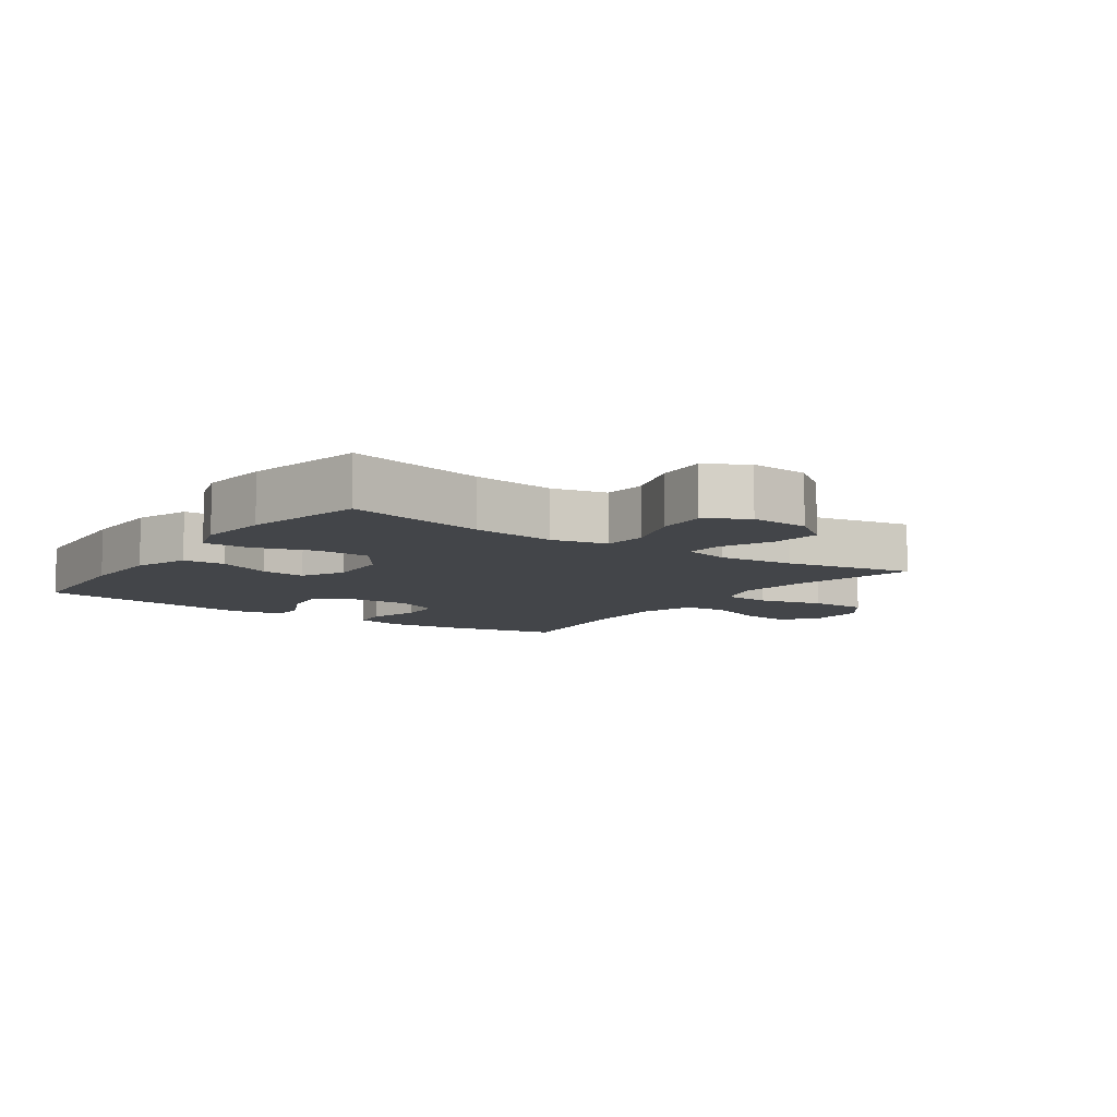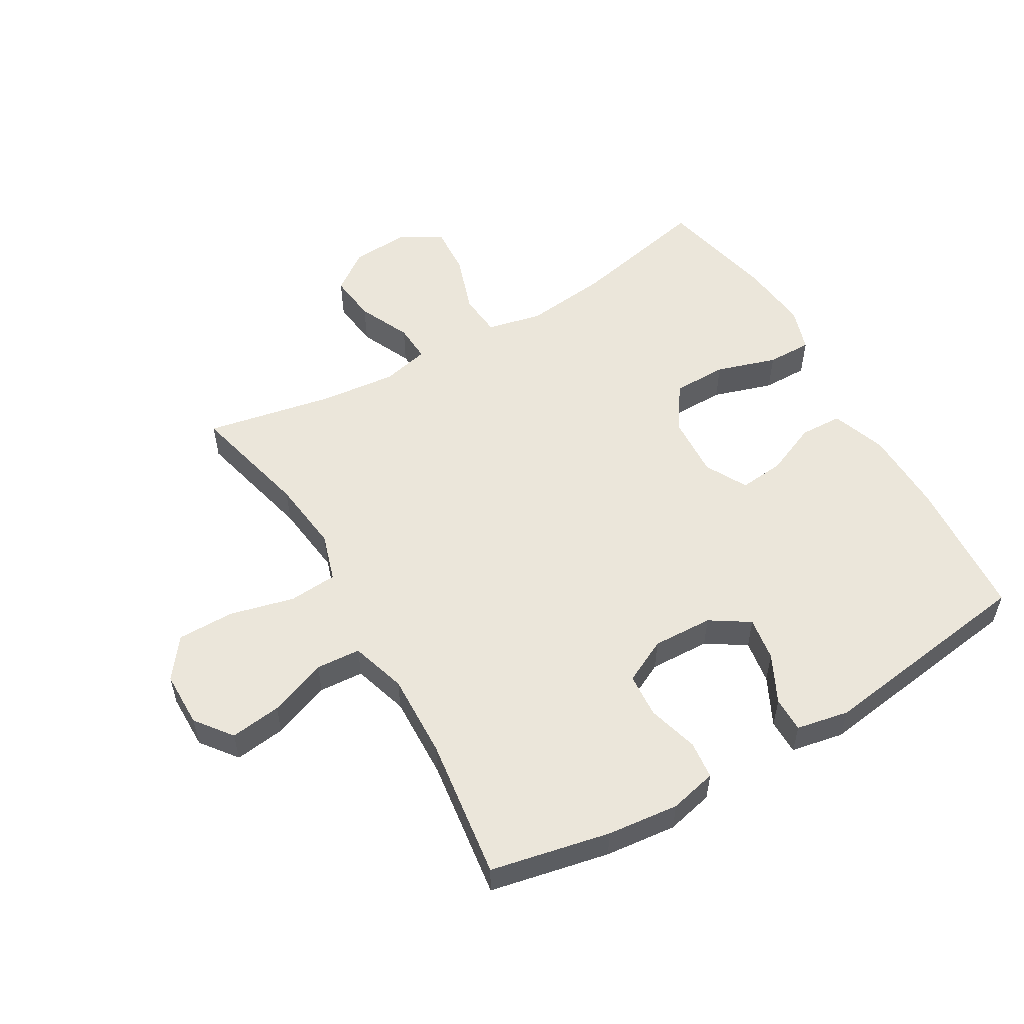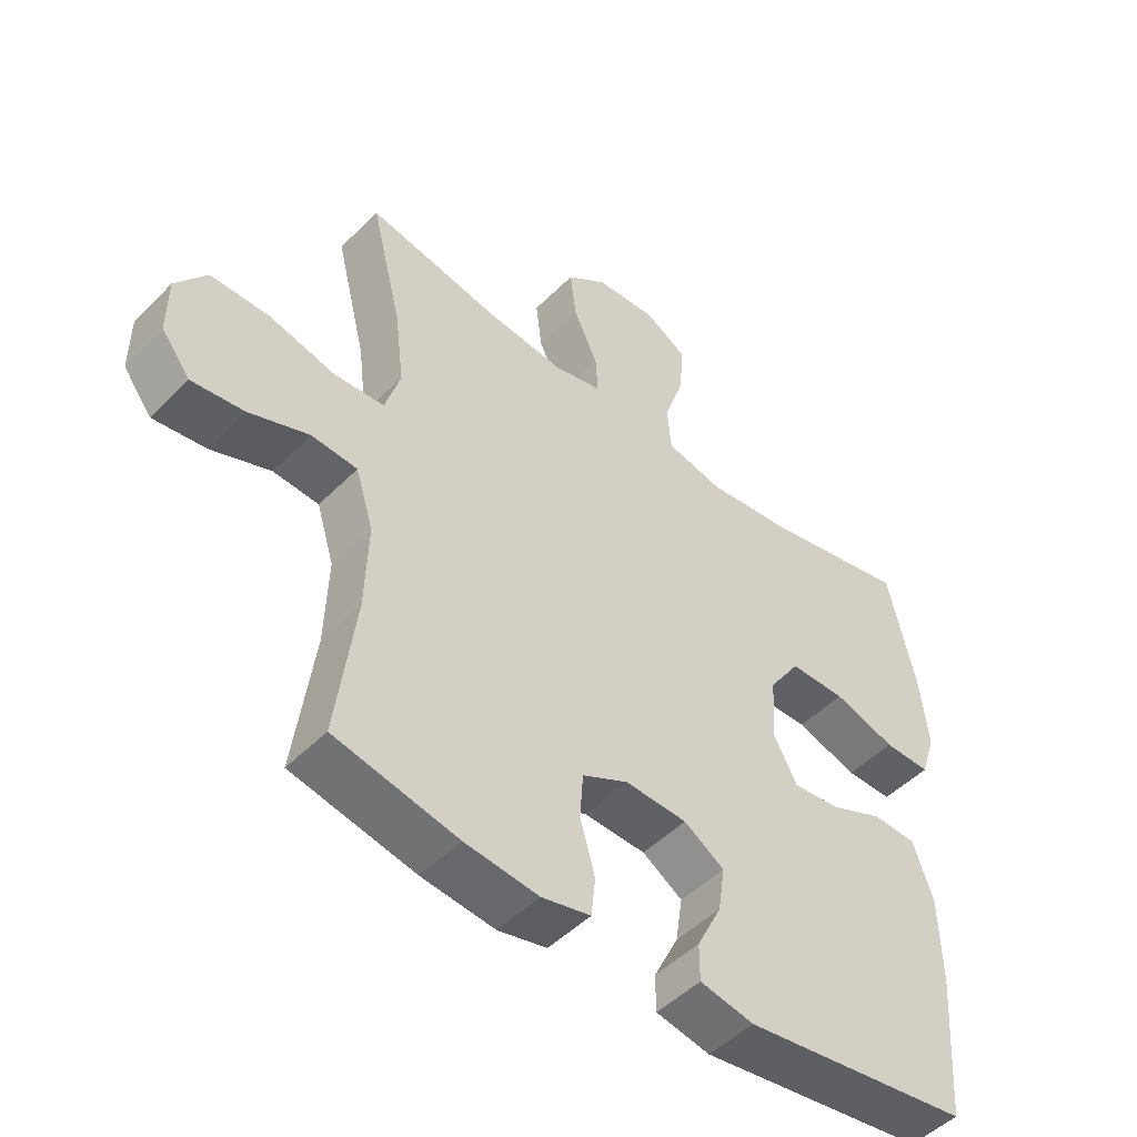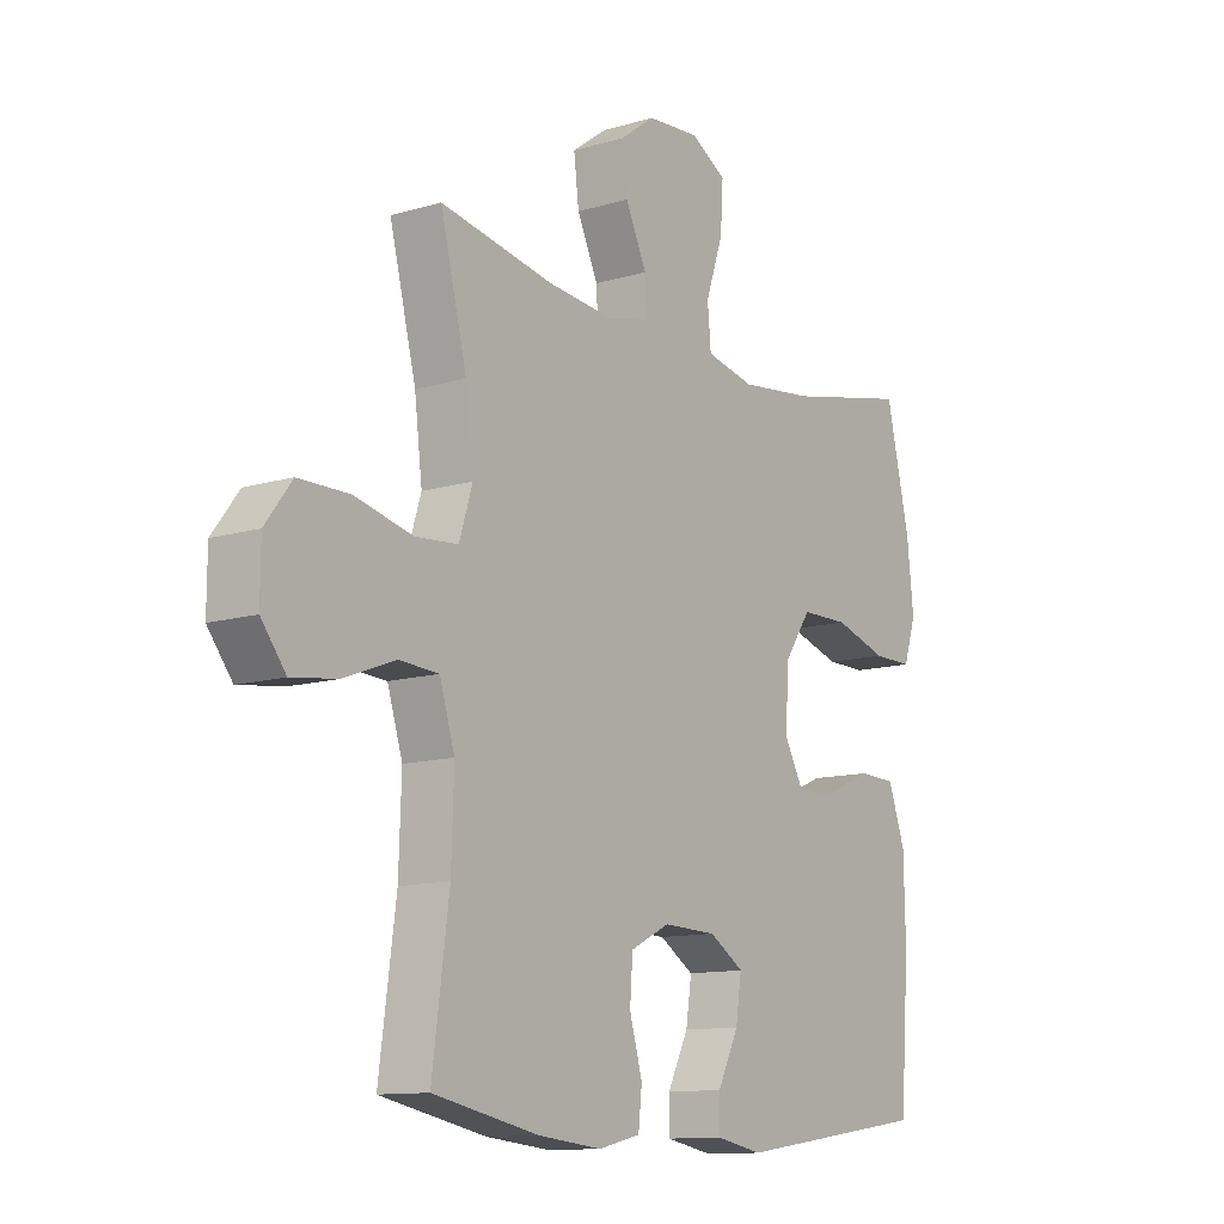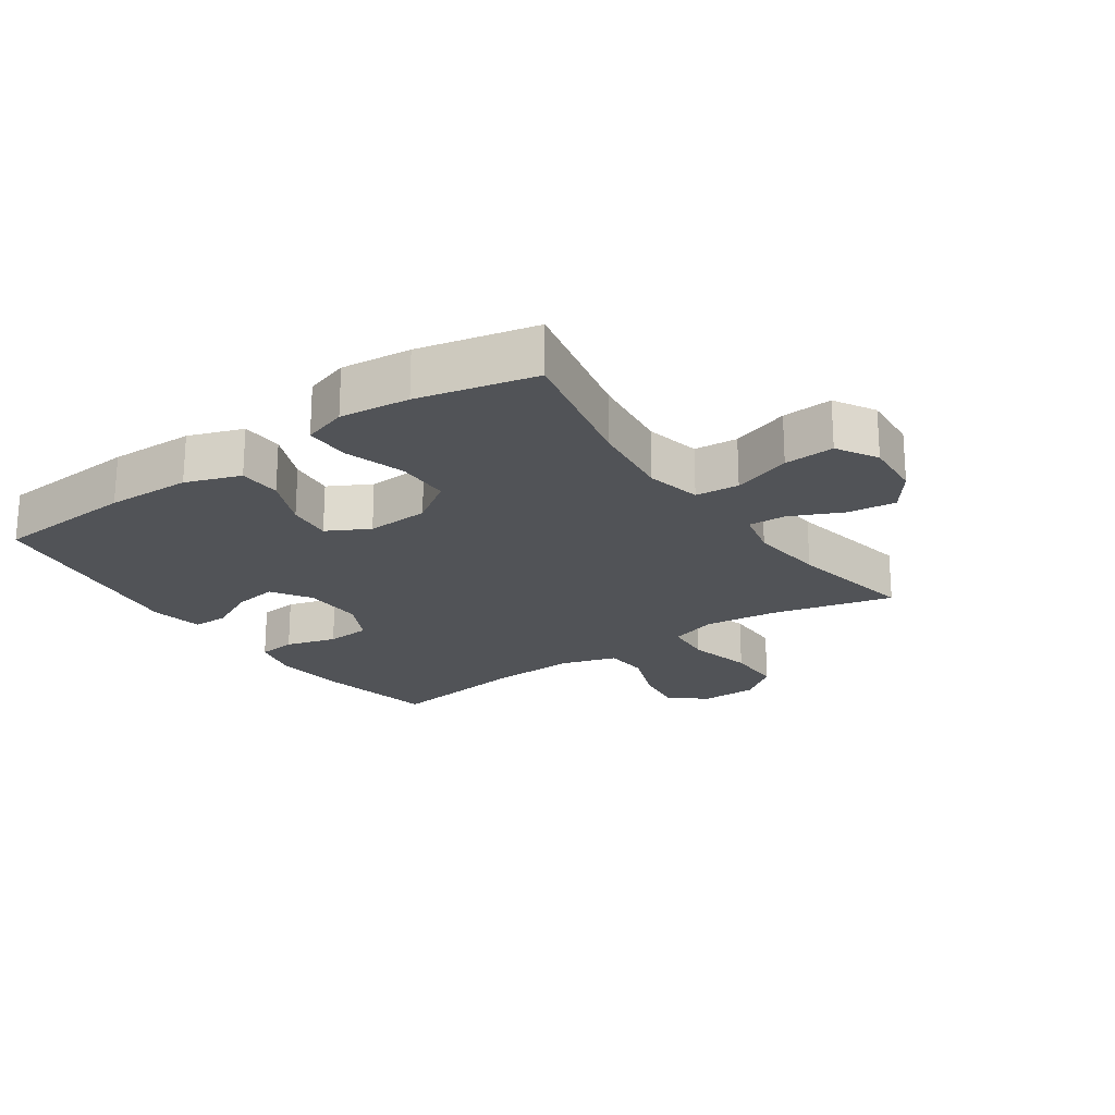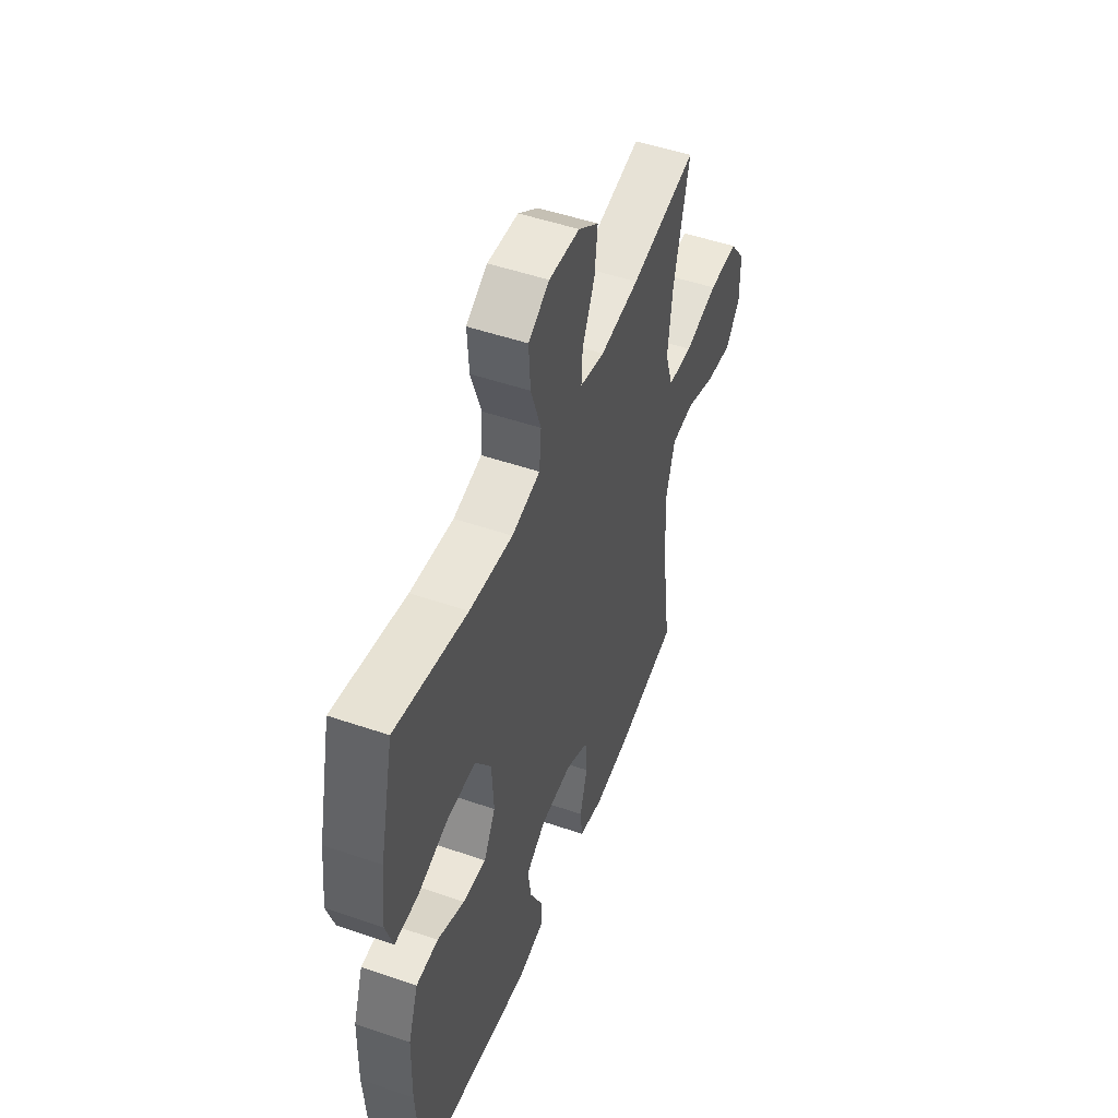
<metadata>
{"format":"obj","ext":"obj","renderer":"f3d","projection":"perspective","resolution":1024,"background":"white","views":[{"elev":-8.6,"azim":-35.0,"up":"+Y"},{"elev":54.8,"azim":149.8,"up":"+Y"},{"elev":-48.8,"azim":137.9,"up":"+Z"},{"elev":-11.8,"azim":125.7,"up":"+Z"},{"elev":-21.8,"azim":-55.3,"up":"+Y"},{"elev":50.0,"azim":-69.3,"up":"+Z"}]}
</metadata>
<code>
o path994
v -0.5792 0.0375 0.2908
v -0.5914 0.0375 0.1776
v -0.5683 0.0375 0.106
v -0.4955 0.0375 0.1069
v -0.3978 0.0375 0.1374
v -0.3099 0.0375 0.1367
v -0.2607 0.0375 0.06427
v -0.2549 0.0375 -0.03738
v -0.2913 0.0375 -0.1052
v -0.3643 0.0375 -0.0979
v -0.4495 0.0375 -0.06165
v -0.5183 0.0375 -0.0644
v -0.5496 0.0375 -0.1531
v -0.5525 0.0375 -0.2902
v -0.5358 0.0375 -0.5201
v -0.1777 0.0375 -0.5703
v -0.09252 0.0375 -0.5538
v -0.09245 0.0375 -0.4966
v -0.1313 0.0375 -0.4186
v -0.1419 0.0375 -0.3475
v -0.0786 0.0375 -0.3069
v 0.01928 0.0375 -0.3034
v 0.09117 0.0375 -0.3393
v 0.09625 0.0375 -0.4111
v 0.07294 0.0375 -0.4932
v 0.07946 0.0375 -0.5546
v 0.1562 0.0375 -0.5727
v 0.2725 0.0375 -0.5603
v 0.4661 0.0375 -0.5201
v 0.4354 0.0375 -0.2906
v 0.4307 0.0375 -0.1533
v 0.4584 0.0375 -0.06341
v 0.5308 0.0375 -0.05854
v 0.6246 0.0375 -0.09402
v 0.7076 0.0375 -0.1047
v 0.7526 0.0375 -0.04601
v 0.7521 0.0375 0.04466
v 0.7034 0.0375 0.1093
v 0.6107 0.0375 0.1094
v 0.5058 0.0375 0.08335
v 0.4274 0.0375 0.08918
v 0.4032 0.0375 0.1669
v 0.4175 0.0375 0.2849
v 0.4661 0.0375 0.4816
v 0.2583 0.0375 0.4408
v 0.1356 0.0375 0.428
v 0.05878 0.0375 0.4458
v 0.06224 0.0375 0.5071
v 0.101 0.0375 0.5915
v 0.1102 0.0375 0.6696
v 0.04646 0.0375 0.7163
v -0.04941 0.0375 0.7228
v -0.1153 0.0375 0.6842
v -0.1103 0.0375 0.6026
v -0.07838 0.0375 0.508
v -0.08464 0.0375 0.4374
v -0.1739 0.0375 0.4174
v -0.3096 0.0375 0.4331
v -0.5358 0.0375 0.4816
v -0.5792 -0.0375 0.2908
v -0.5914 -0.0375 0.1776
v -0.5683 -0.0375 0.106
v -0.4955 -0.0375 0.1069
v -0.3978 -0.0375 0.1374
v -0.3099 -0.0375 0.1367
v -0.2607 -0.0375 0.06427
v -0.2549 -0.0375 -0.03738
v -0.2913 -0.0375 -0.1052
v -0.3643 -0.0375 -0.0979
v -0.4495 -0.0375 -0.06165
v -0.5183 -0.0375 -0.0644
v -0.5496 -0.0375 -0.1531
v -0.5525 -0.0375 -0.2902
v -0.5358 -0.0375 -0.5201
v -0.1777 -0.0375 -0.5703
v -0.09252 -0.0375 -0.5538
v -0.09245 -0.0375 -0.4966
v -0.1313 -0.0375 -0.4186
v -0.1419 -0.0375 -0.3475
v -0.0786 -0.0375 -0.3069
v 0.01928 -0.0375 -0.3034
v 0.09117 -0.0375 -0.3393
v 0.09625 -0.0375 -0.4111
v 0.07294 -0.0375 -0.4932
v 0.07946 -0.0375 -0.5546
v 0.1562 -0.0375 -0.5727
v 0.2725 -0.0375 -0.5603
v 0.4661 -0.0375 -0.5201
v 0.4354 -0.0375 -0.2906
v 0.4307 -0.0375 -0.1533
v 0.4584 -0.0375 -0.06341
v 0.5308 -0.0375 -0.05854
v 0.6246 -0.0375 -0.09402
v 0.7076 -0.0375 -0.1047
v 0.7526 -0.0375 -0.04601
v 0.7521 -0.0375 0.04466
v 0.7034 -0.0375 0.1093
v 0.6107 -0.0375 0.1094
v 0.5058 -0.0375 0.08335
v 0.4274 -0.0375 0.08918
v 0.4032 -0.0375 0.1669
v 0.4175 -0.0375 0.2849
v 0.4661 -0.0375 0.4816
v 0.2583 -0.0375 0.4408
v 0.1356 -0.0375 0.428
v 0.05878 -0.0375 0.4458
v 0.06224 -0.0375 0.5071
v 0.101 -0.0375 0.5915
v 0.1102 -0.0375 0.6696
v 0.04646 -0.0375 0.7163
v -0.04941 -0.0375 0.7228
v -0.1153 -0.0375 0.6842
v -0.1103 -0.0375 0.6026
v -0.07838 -0.0375 0.508
v -0.08464 -0.0375 0.4374
v -0.1739 -0.0375 0.4174
v -0.3096 -0.0375 0.4331
v -0.5358 -0.0375 0.4816
v 0.04646 0.0375 0.7163
v -0.04941 0.0375 0.7228
v -0.1153 0.0375 0.6842
v -0.1153 0.0375 0.6842
v 0.1102 0.0375 0.6696
v 0.1102 0.0375 0.6696
v -0.1103 0.0375 0.6026
v 0.101 0.0375 0.5915
v -0.07838 0.0375 0.508
v 0.06224 0.0375 0.5071
v -0.08464 0.0375 0.4374
v -0.08464 0.0375 0.4374
v 0.05878 0.0375 0.4458
v 0.05878 0.0375 0.4458
v 0.4661 0.0375 0.4816
v 0.4661 0.0375 0.4816
v 0.2583 0.0375 0.4408
v -0.3096 0.0375 0.4331
v -0.5358 0.0375 0.4816
v -0.5358 0.0375 0.4816
v 0.1356 0.0375 0.428
v -0.1739 0.0375 0.4174
v -0.5792 0.0375 0.2908
v 0.4175 0.0375 0.2849
v -0.5914 0.0375 0.1776
v 0.4032 0.0375 0.1669
v -0.5683 0.0375 0.106
v -0.5683 0.0375 0.106
v 0.4274 0.0375 0.08918
v 0.4274 0.0375 0.08918
v -0.3978 0.0375 0.1374
v -0.3099 0.0375 0.1367
v -0.4955 0.0375 0.1069
v -0.2607 0.0375 0.06427
v 0.7034 0.0375 0.1093
v 0.6107 0.0375 0.1094
v 0.5058 0.0375 0.08335
v 0.7521 0.0375 0.04466
v -0.2549 0.0375 -0.03738
v 0.7526 0.0375 -0.04601
v -0.2913 0.0375 -0.1052
v -0.2913 0.0375 -0.1052
v 0.7076 0.0375 -0.1047
v 0.6246 0.0375 -0.09402
v 0.5308 0.0375 -0.05854
v 0.4584 0.0375 -0.06341
v 0.4584 0.0375 -0.06341
v -0.3643 0.0375 -0.0979
v -0.4495 0.0375 -0.06165
v -0.5183 0.0375 -0.0644
v -0.5183 0.0375 -0.0644
v 0.4307 0.0375 -0.1533
v -0.5496 0.0375 -0.1531
v -0.5525 0.0375 -0.2902
v 0.4354 0.0375 -0.2906
v -0.0786 0.0375 -0.3069
v 0.01928 0.0375 -0.3034
v 0.09117 0.0375 -0.3393
v -0.1419 0.0375 -0.3475
v -0.1419 0.0375 -0.3475
v 0.09625 0.0375 -0.4111
v -0.1313 0.0375 -0.4186
v 0.07294 0.0375 -0.4932
v 0.4661 0.0375 -0.5201
v 0.4661 0.0375 -0.5201
v -0.09245 0.0375 -0.4966
v 0.07946 0.0375 -0.5546
v 0.07946 0.0375 -0.5546
v -0.5358 0.0375 -0.5201
v -0.5358 0.0375 -0.5201
v -0.09252 0.0375 -0.5538
v -0.09252 0.0375 -0.5538
v 0.2725 0.0375 -0.5603
v -0.1777 0.0375 -0.5703
v 0.1562 0.0375 -0.5727
v 0.04646 -0.0375 0.7163
v -0.04941 -0.0375 0.7228
v -0.1153 -0.0375 0.6842
v -0.1153 -0.0375 0.6842
v 0.1102 -0.0375 0.6696
v 0.1102 -0.0375 0.6696
v -0.1103 -0.0375 0.6026
v 0.101 -0.0375 0.5915
v -0.07838 -0.0375 0.508
v 0.06224 -0.0375 0.5071
v -0.08464 -0.0375 0.4374
v -0.08464 -0.0375 0.4374
v 0.05878 -0.0375 0.4458
v 0.05878 -0.0375 0.4458
v 0.4661 -0.0375 0.4816
v 0.4661 -0.0375 0.4816
v 0.2583 -0.0375 0.4408
v -0.3096 -0.0375 0.4331
v -0.5358 -0.0375 0.4816
v -0.5358 -0.0375 0.4816
v 0.1356 -0.0375 0.428
v -0.1739 -0.0375 0.4174
v -0.5792 -0.0375 0.2908
v 0.4175 -0.0375 0.2849
v -0.5914 -0.0375 0.1776
v 0.4032 -0.0375 0.1669
v -0.5683 -0.0375 0.106
v -0.5683 -0.0375 0.106
v 0.4274 -0.0375 0.08918
v 0.4274 -0.0375 0.08918
v -0.3978 -0.0375 0.1374
v -0.3099 -0.0375 0.1367
v -0.4955 -0.0375 0.1069
v -0.2607 -0.0375 0.06427
v 0.7034 -0.0375 0.1093
v 0.6107 -0.0375 0.1094
v 0.5058 -0.0375 0.08335
v 0.7521 -0.0375 0.04466
v -0.2549 -0.0375 -0.03738
v 0.7526 -0.0375 -0.04601
v -0.2913 -0.0375 -0.1052
v -0.2913 -0.0375 -0.1052
v 0.7076 -0.0375 -0.1047
v 0.6246 -0.0375 -0.09402
v 0.5308 -0.0375 -0.05854
v 0.4584 -0.0375 -0.06341
v 0.4584 -0.0375 -0.06341
v -0.3643 -0.0375 -0.0979
v -0.4495 -0.0375 -0.06165
v -0.5183 -0.0375 -0.0644
v -0.5183 -0.0375 -0.0644
v 0.4307 -0.0375 -0.1533
v -0.5496 -0.0375 -0.1531
v -0.5525 -0.0375 -0.2902
v 0.4354 -0.0375 -0.2906
v -0.0786 -0.0375 -0.3069
v 0.01928 -0.0375 -0.3034
v 0.09117 -0.0375 -0.3393
v -0.1419 -0.0375 -0.3475
v -0.1419 -0.0375 -0.3475
v 0.09625 -0.0375 -0.4111
v -0.1313 -0.0375 -0.4186
v 0.07294 -0.0375 -0.4932
v 0.4661 -0.0375 -0.5201
v 0.4661 -0.0375 -0.5201
v -0.09245 -0.0375 -0.4966
v 0.07946 -0.0375 -0.5546
v 0.07946 -0.0375 -0.5546
v -0.5358 -0.0375 -0.5201
v -0.5358 -0.0375 -0.5201
v -0.09252 -0.0375 -0.5538
v -0.09252 -0.0375 -0.5538
v 0.2725 -0.0375 -0.5603
v -0.1777 -0.0375 -0.5703
v 0.1562 -0.0375 -0.5727
f 195 200 194
f 250 232 249
f 202 203 200
f 216 211 212
f 198 194 201
f 259 267 264
f 246 242 243
f 200 195 196
f 268 254 256
f 268 256 260
f 226 218 220
f 206 204 227
f 225 211 224
f 227 219 214
f 241 242 246
f 232 234 249
f 214 219 210
f 210 217 208
f 247 241 246
f 236 233 237
f 214 206 227
f 249 234 252
f 255 252 262
f 206 202 204
f 233 231 237
f 266 254 268
f 216 218 226
f 252 234 247
f 248 254 266
f 216 224 211
f 204 215 227
f 267 255 262
f 222 239 230
f 229 237 231
f 239 222 245
f 219 250 222
f 228 229 231
f 245 222 250
f 217 210 219
f 203 202 206
f 230 239 238
f 230 238 229
f 227 215 225
f 237 229 238
f 257 248 266
f 250 227 232
f 219 227 250
f 245 251 248
f 262 252 247
f 248 251 254
f 247 234 241
f 245 250 251
f 201 200 203
f 211 225 215
f 224 216 226
f 194 200 201
f 255 267 259
f 51 52 111 110
f 52 122 197 111
f 124 51 110 199
f 53 54 113 112
f 49 50 109 108
f 54 55 114 113
f 48 49 108 107
f 55 130 205 114
f 132 48 107 207
f 134 45 104 209
f 58 138 213 117
f 46 47 106 105
f 45 46 105 104
f 56 57 116 115
f 57 58 117 116
f 59 1 60 118
f 43 44 103 102
f 1 2 61 60
f 42 43 102 101
f 2 146 221 61
f 148 42 101 223
f 5 6 65 64
f 4 5 64 63
f 3 4 63 62
f 6 7 66 65
f 38 39 98 97
f 39 40 99 98
f 37 38 97 96
f 40 41 100 99
f 7 8 67 66
f 36 37 96 95
f 8 160 235 67
f 35 36 95 94
f 34 35 94 93
f 33 34 93 92
f 165 33 92 240
f 10 11 70 69
f 11 169 244 70
f 31 32 91 90
f 12 13 72 71
f 9 10 69 68
f 13 14 73 72
f 30 31 90 89
f 21 22 81 80
f 22 23 82 81
f 178 21 80 253
f 23 24 83 82
f 19 20 79 78
f 24 25 84 83
f 183 30 89 258
f 18 19 78 77
f 25 186 261 84
f 14 188 263 73
f 190 18 77 265
f 28 29 88 87
f 16 17 76 75
f 15 16 75 74
f 27 28 87 86
f 26 27 86 85
f 120 119 125
f 175 174 157
f 127 125 128
f 141 137 136
f 123 126 119
f 184 189 192
f 171 168 167
f 125 121 120
f 193 181 179
f 193 185 181
f 151 145 143
f 131 152 129
f 150 149 136
f 152 139 144
f 166 171 167
f 157 174 159
f 139 135 144
f 135 133 142
f 172 171 166
f 161 162 158
f 139 152 131
f 174 177 159
f 180 187 177
f 131 129 127
f 158 162 156
f 191 193 179
f 141 151 143
f 177 172 159
f 173 191 179
f 141 136 149
f 129 152 140
f 192 187 180
f 147 155 164
f 154 156 162
f 164 170 147
f 144 147 175
f 153 156 154
f 170 175 147
f 142 144 135
f 128 131 127
f 155 163 164
f 155 154 163
f 152 150 140
f 162 163 154
f 182 191 173
f 175 157 152
f 144 175 152
f 170 173 176
f 187 172 177
f 173 179 176
f 172 166 159
f 170 176 175
f 126 128 125
f 136 140 150
f 149 151 141
f 119 126 125
f 180 184 192

</code>
